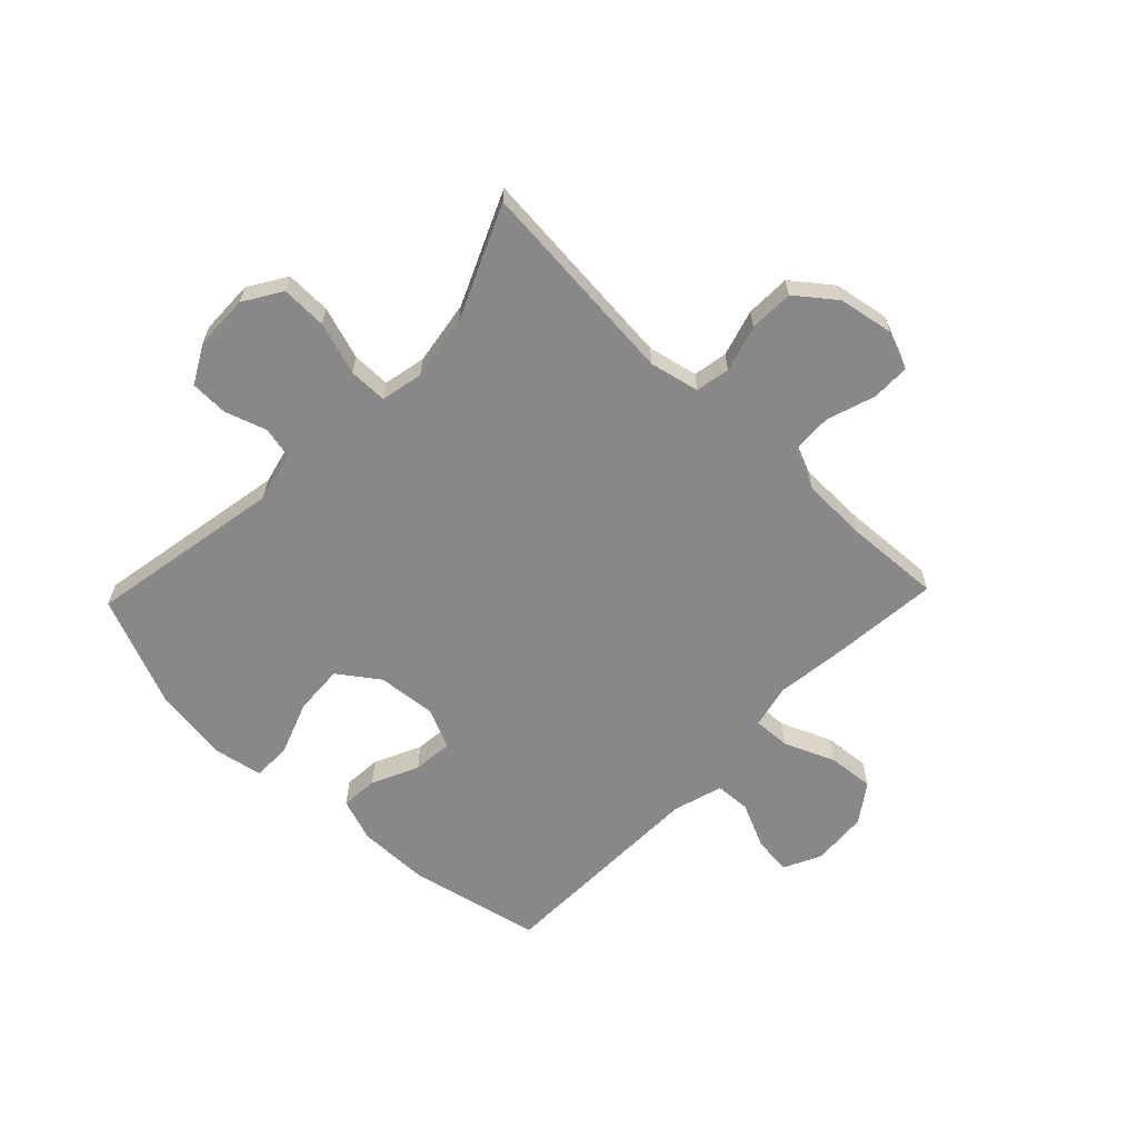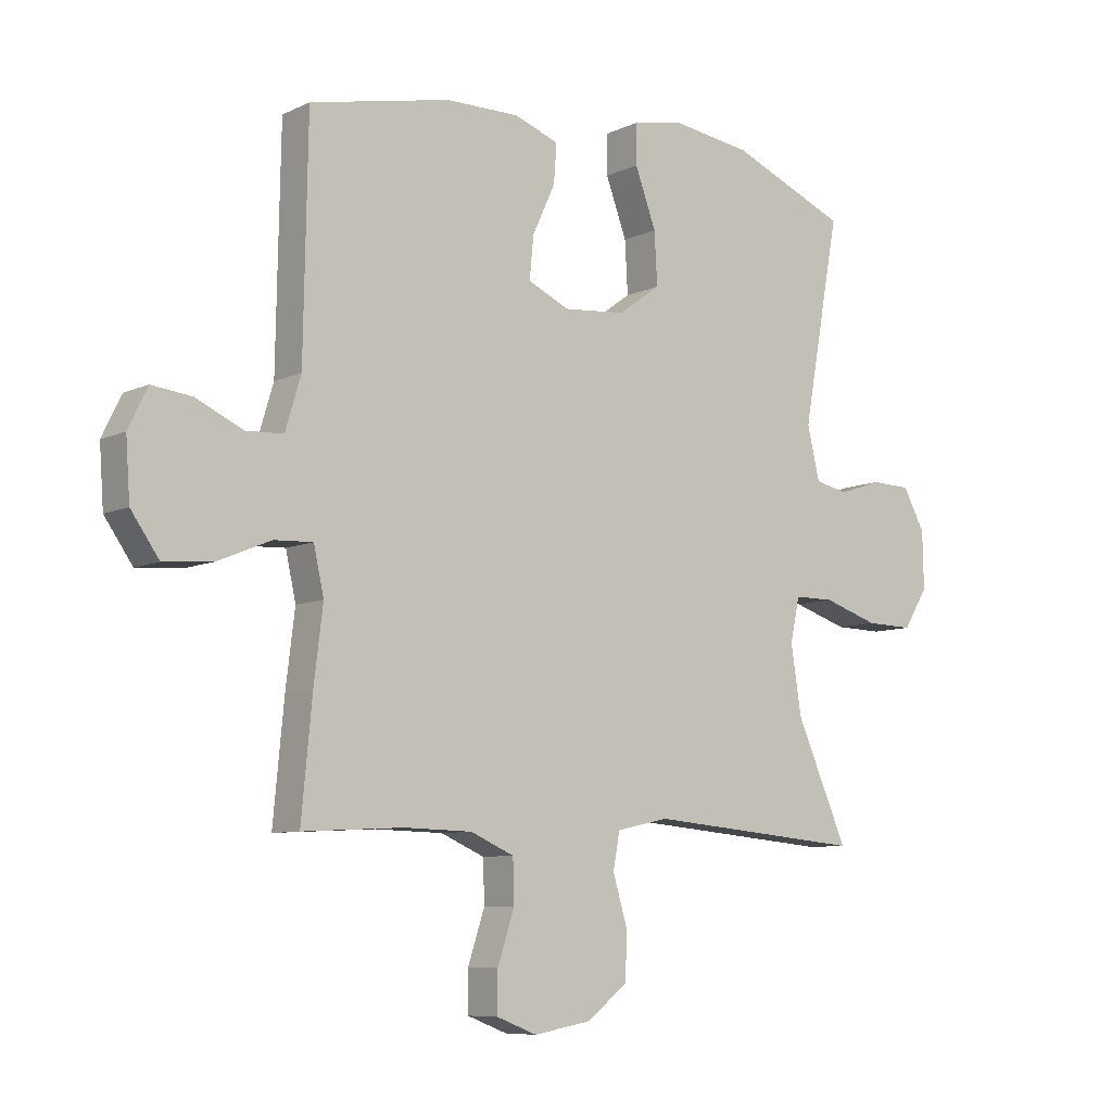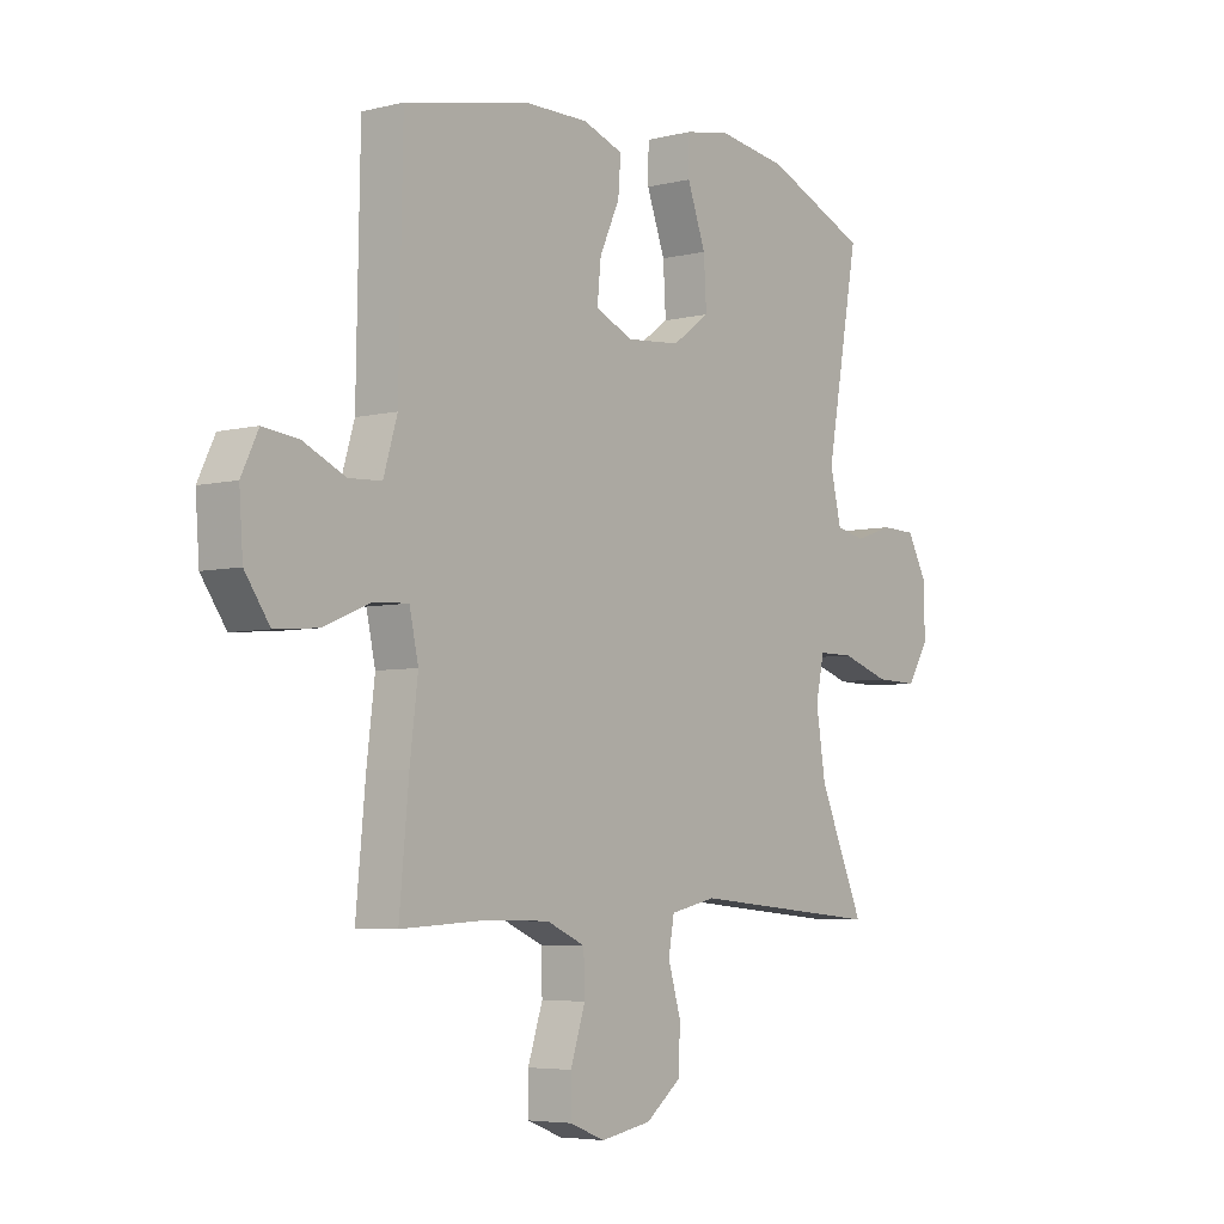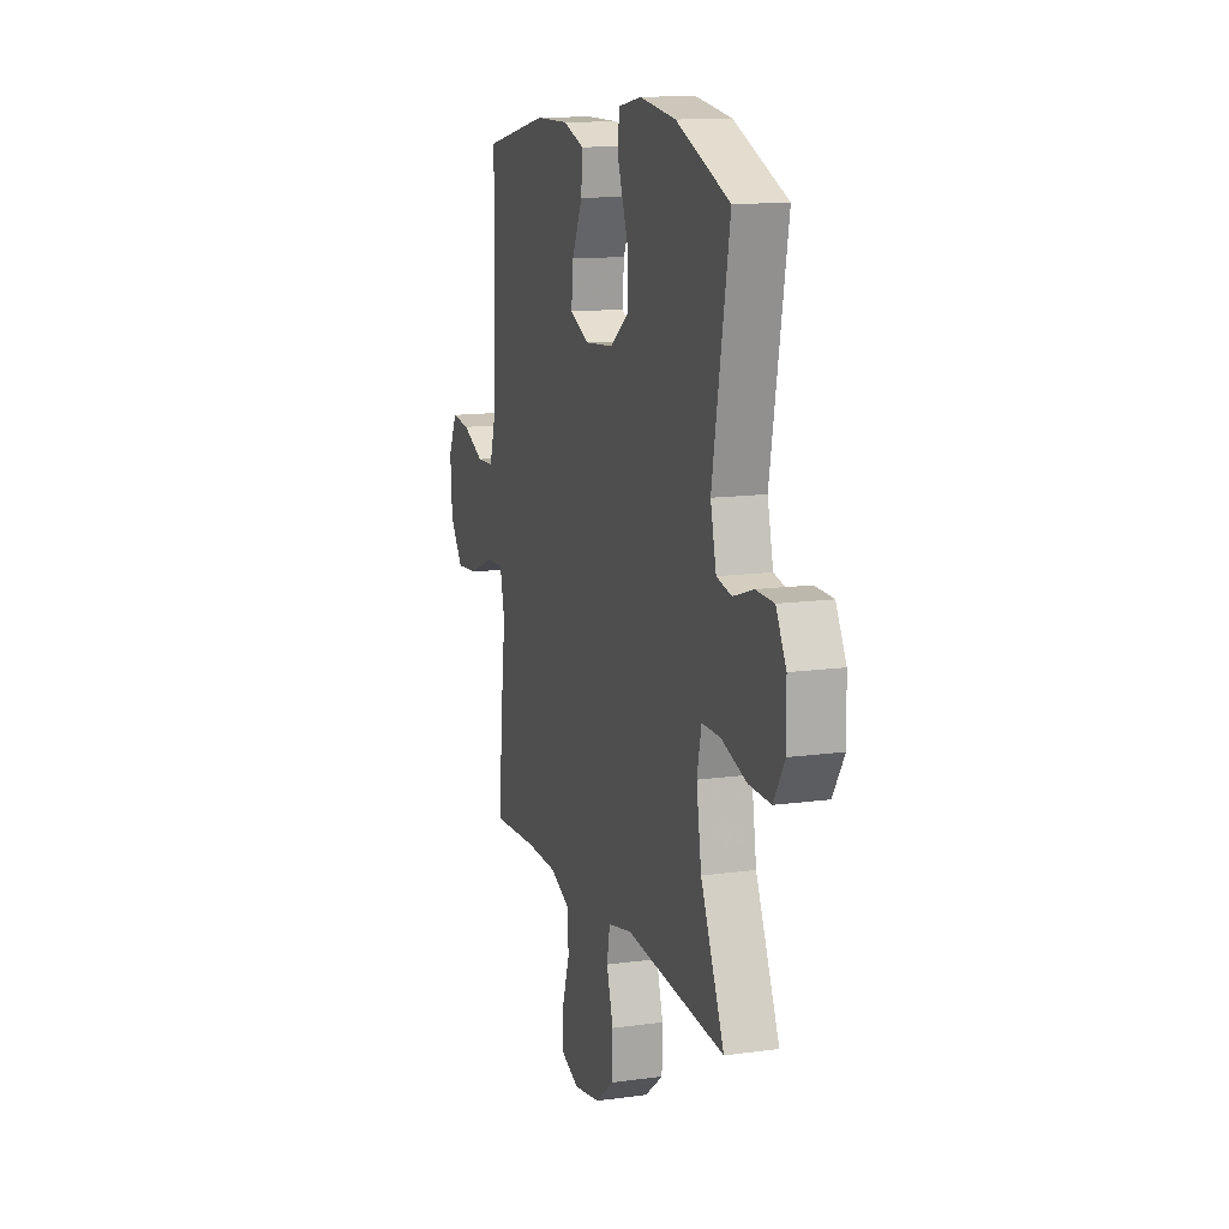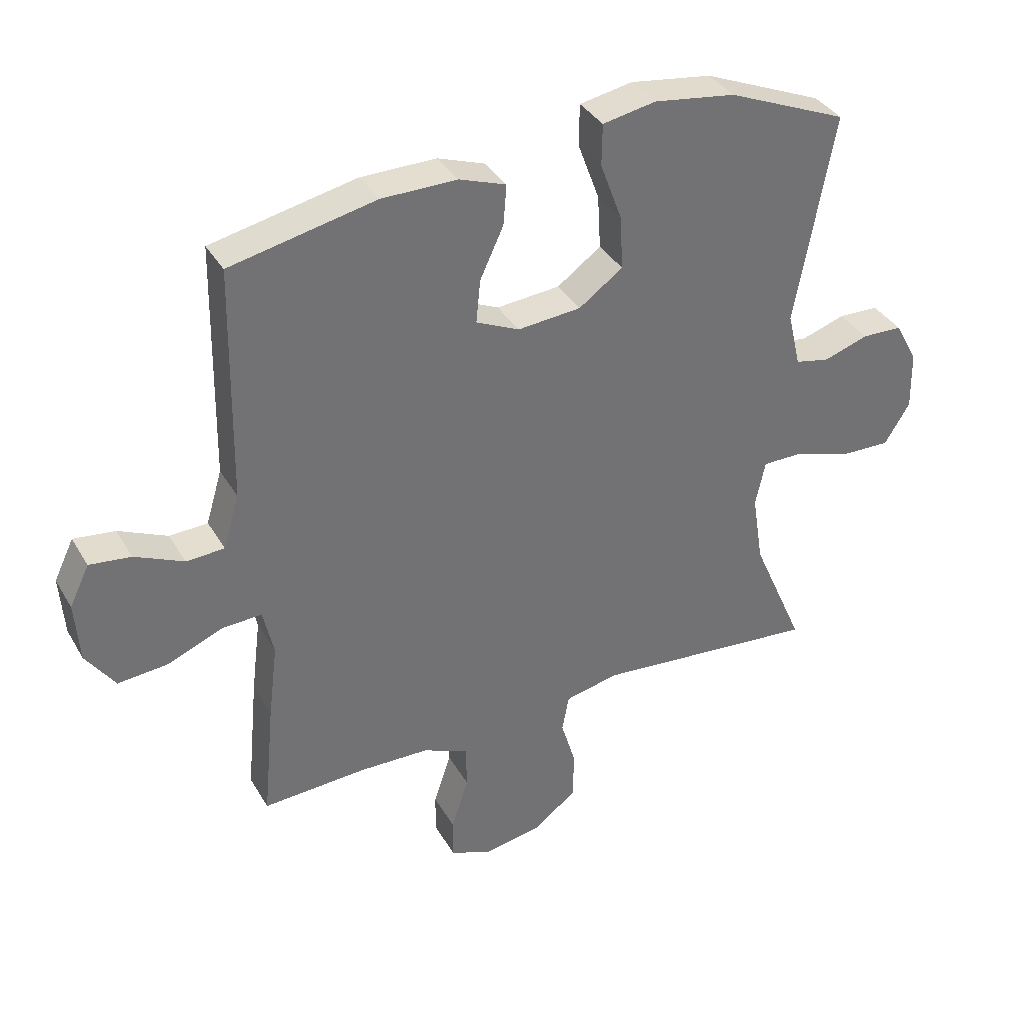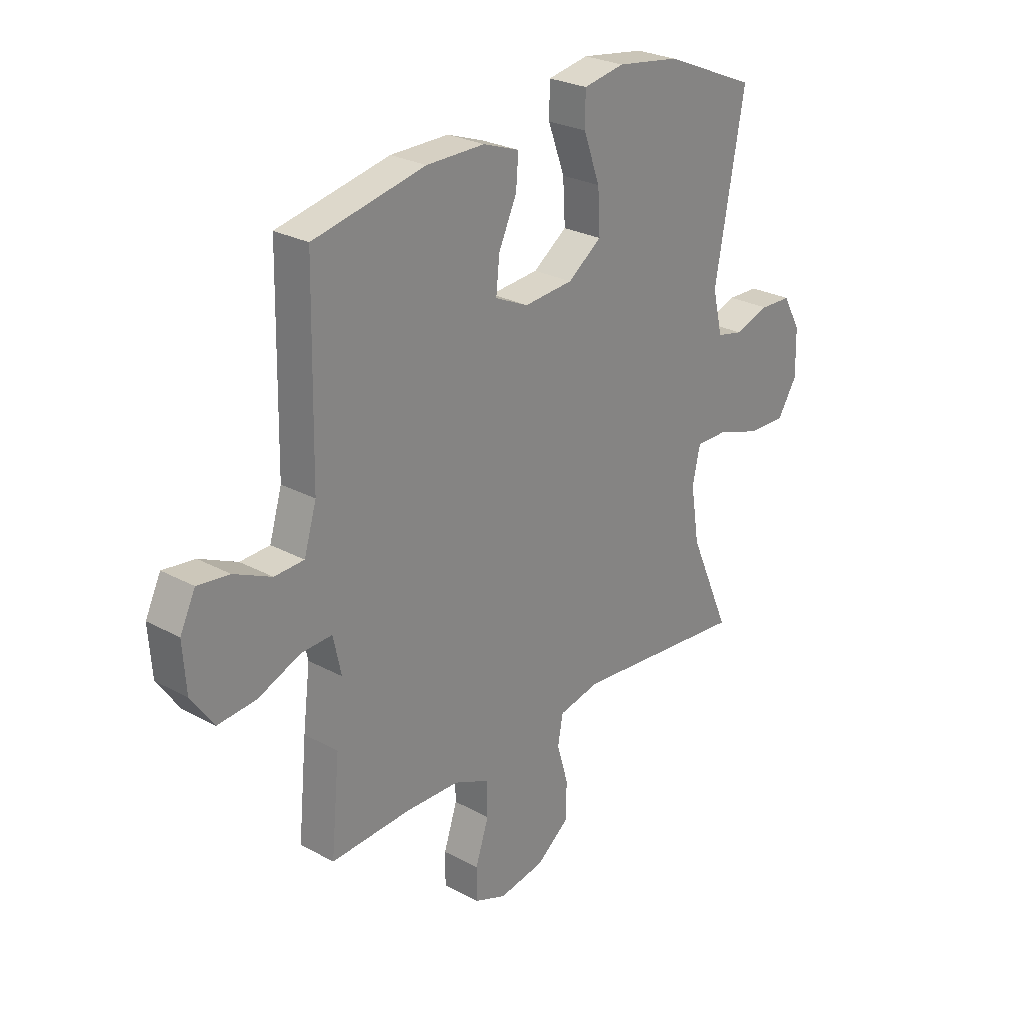
<metadata>
{"format":"obj","ext":"obj","renderer":"f3d","projection":"perspective","resolution":1024,"background":"white","views":[{"elev":-62.7,"azim":136.2,"up":"+Y"},{"elev":-8.0,"azim":-38.2,"up":"+Z"},{"elev":-5.2,"azim":-52.3,"up":"+Z"},{"elev":13.1,"azim":72.5,"up":"+Z"},{"elev":36.3,"azim":-26.8,"up":"+Z"},{"elev":26.2,"azim":-49.3,"up":"+Z"}]}
</metadata>
<code>
v 0.5 0.07 -0.5
v 0.136 0.07 -0.467
v 0.049 0.07 -0.486
v 0.038 0.07 -0.546
v 0.062 0.07 -0.627
v 0.06 0.07 -0.705
v -0.008 0.07 -0.758
v -0.104 0.07 -0.775
v -0.171 0.07 -0.749
v -0.171 0.07 -0.682
v -0.143 0.07 -0.597
v -0.145 0.07 -0.526
v -0.218 0.07 -0.494
v -0.332 0.07 -0.491
v -0.5 0.07 -0.5
v -0.482 0.07 -0.31
v -0.467 0.07 -0.188
v -0.484 0.07 -0.111
v -0.549 0.07 -0.114
v -0.638 0.07 -0.151
v -0.719 0.07 -0.158
v -0.766 0.07 -0.091
v -0.773 0.07 0.007
v -0.741 0.07 0.073
v -0.674 0.07 0.065
v -0.595 0.07 0.029
v -0.533 0.07 0.032
v -0.507 0.07 0.119
v -0.5 0.07 0.5
v -0.265 0.07 0.55
v -0.143 0.07 0.551
v -0.067 0.07 0.524
v -0.072 0.07 0.459
v -0.11 0.07 0.377
v -0.117 0.07 0.307
v -0.047 0.07 0.275
v 0.056 0.07 0.284
v 0.127 0.07 0.335
v 0.122 0.07 0.422
v 0.087 0.07 0.517
v 0.088 0.07 0.584
v 0.174 0.07 0.6
v 0.306 0.07 0.581
v 0.5 0.07 0.5
v 0.438 0.07 0.159
v 0.459 0.07 0.071
v 0.514 0.07 0.059
v 0.587 0.07 0.083
v 0.653 0.07 0.081
v 0.69 0.07 0.013
v 0.692 0.07 -0.082
v 0.651 0.07 -0.148
v 0.571 0.07 -0.146
v 0.479 0.07 -0.116
v 0.412 0.07 -0.116
v 0.396 0.07 -0.19
v 0.414 0.07 -0.304
v 0.5 0 -0.5
v 0.136 0 -0.467
v 0.049 0 -0.486
v 0.038 0 -0.546
v 0.062 0 -0.627
v 0.06 0 -0.705
v -0.008 0 -0.758
v -0.104 0 -0.775
v -0.171 0 -0.749
v -0.171 0 -0.682
v -0.143 0 -0.597
v -0.145 0 -0.526
v -0.218 0 -0.494
v -0.332 0 -0.491
v -0.5 0 -0.5
v -0.482 0 -0.31
v -0.467 0 -0.188
v -0.484 0 -0.111
v -0.549 0 -0.114
v -0.638 0 -0.151
v -0.719 0 -0.158
v -0.766 0 -0.091
v -0.773 0 0.007
v -0.741 0 0.073
v -0.674 0 0.065
v -0.595 0 0.029
v -0.533 0 0.032
v -0.507 0 0.119
v -0.5 0 0.5
v -0.265 0 0.55
v -0.143 0 0.551
v -0.067 0 0.524
v -0.072 0 0.459
v -0.11 0 0.377
v -0.117 0 0.307
v -0.047 0 0.275
v 0.056 0 0.284
v 0.127 0 0.335
v 0.122 0 0.422
v 0.087 0 0.517
v 0.088 0 0.584
v 0.174 0 0.6
v 0.306 0 0.581
v 0.5 0 0.5
v 0.438 0 0.159
v 0.459 0 0.071
v 0.514 0 0.059
v 0.587 0 0.083
v 0.653 0 0.081
v 0.69 0 0.013
v 0.692 0 -0.082
v 0.651 0 -0.148
v 0.571 0 -0.146
v 0.479 0 -0.116
v 0.412 0 -0.116
v 0.396 0 -0.19
v 0.414 0 -0.304
f 52 53 54
f 51 52 54
f 50 51 54
f 49 50 54
f 48 49 54
f 47 48 54
f 46 47 54 55
f 45 46 55
f 43 44 45
f 42 43 45
f 41 42 45
f 40 41 45
f 39 40 45
f 45 55 56
f 39 45 56
f 38 39 56
f 32 33 34
f 31 32 34
f 30 31 34
f 29 30 34
f 28 29 34
f 27 28 34 35
f 24 25 26
f 23 24 26
f 22 23 26
f 21 22 26
f 20 21 26
f 19 20 26
f 18 19 26 27
f 14 15 16 17
f 13 14 17 18
f 27 35 36
f 18 27 36
f 13 18 36
f 12 13 36
f 9 10 11
f 8 9 11
f 7 8 11
f 6 7 11
f 5 6 11
f 4 5 11
f 57 1 2
f 57 2 3
f 56 57 3
f 38 56 3
f 37 38 3
f 12 36 37
f 11 12 37
f 4 11 37
f 3 4 37
f 111 110 109
f 111 109 108
f 111 108 107
f 111 107 106
f 111 106 105
f 111 105 104
f 112 111 104 103
f 112 103 102
f 102 101 100
f 102 100 99
f 102 99 98
f 102 98 97
f 102 97 96
f 113 112 102
f 113 102 96
f 113 96 95
f 91 90 89
f 91 89 88
f 91 88 87
f 91 87 86
f 91 86 85
f 92 91 85 84
f 83 82 81
f 83 81 80
f 83 80 79
f 83 79 78
f 83 78 77
f 83 77 76
f 84 83 76 75
f 74 73 72 71
f 75 74 71 70
f 93 92 84
f 93 84 75
f 93 75 70
f 93 70 69
f 68 67 66
f 68 66 65
f 68 65 64
f 68 64 63
f 68 63 62
f 68 62 61
f 59 58 114
f 60 59 114
f 60 114 113
f 60 113 95
f 60 95 94
f 94 93 69
f 94 69 68
f 94 68 61
f 94 61 60
f 1 58 59 2
f 2 59 60 3
f 3 60 61 4
f 4 61 62 5
f 5 62 63 6
f 6 63 64 7
f 7 64 65 8
f 8 65 66 9
f 9 66 67 10
f 10 67 68 11
f 11 68 69 12
f 12 69 70 13
f 13 70 71 14
f 14 71 72 15
f 15 72 73 16
f 16 73 74 17
f 17 74 75 18
f 18 75 76 19
f 19 76 77 20
f 20 77 78 21
f 21 78 79 22
f 22 79 80 23
f 23 80 81 24
f 24 81 82 25
f 25 82 83 26
f 26 83 84 27
f 27 84 85 28
f 28 85 86 29
f 29 86 87 30
f 30 87 88 31
f 31 88 89 32
f 32 89 90 33
f 33 90 91 34
f 34 91 92 35
f 35 92 93 36
f 36 93 94 37
f 37 94 95 38
f 38 95 96 39
f 39 96 97 40
f 40 97 98 41
f 41 98 99 42
f 42 99 100 43
f 43 100 101 44
f 44 101 102 45
f 45 102 103 46
f 46 103 104 47
f 47 104 105 48
f 48 105 106 49
f 49 106 107 50
f 50 107 108 51
f 51 108 109 52
f 52 109 110 53
f 53 110 111 54
f 54 111 112 55
f 55 112 113 56
f 56 113 114 57
f 57 114 58 1

</code>
